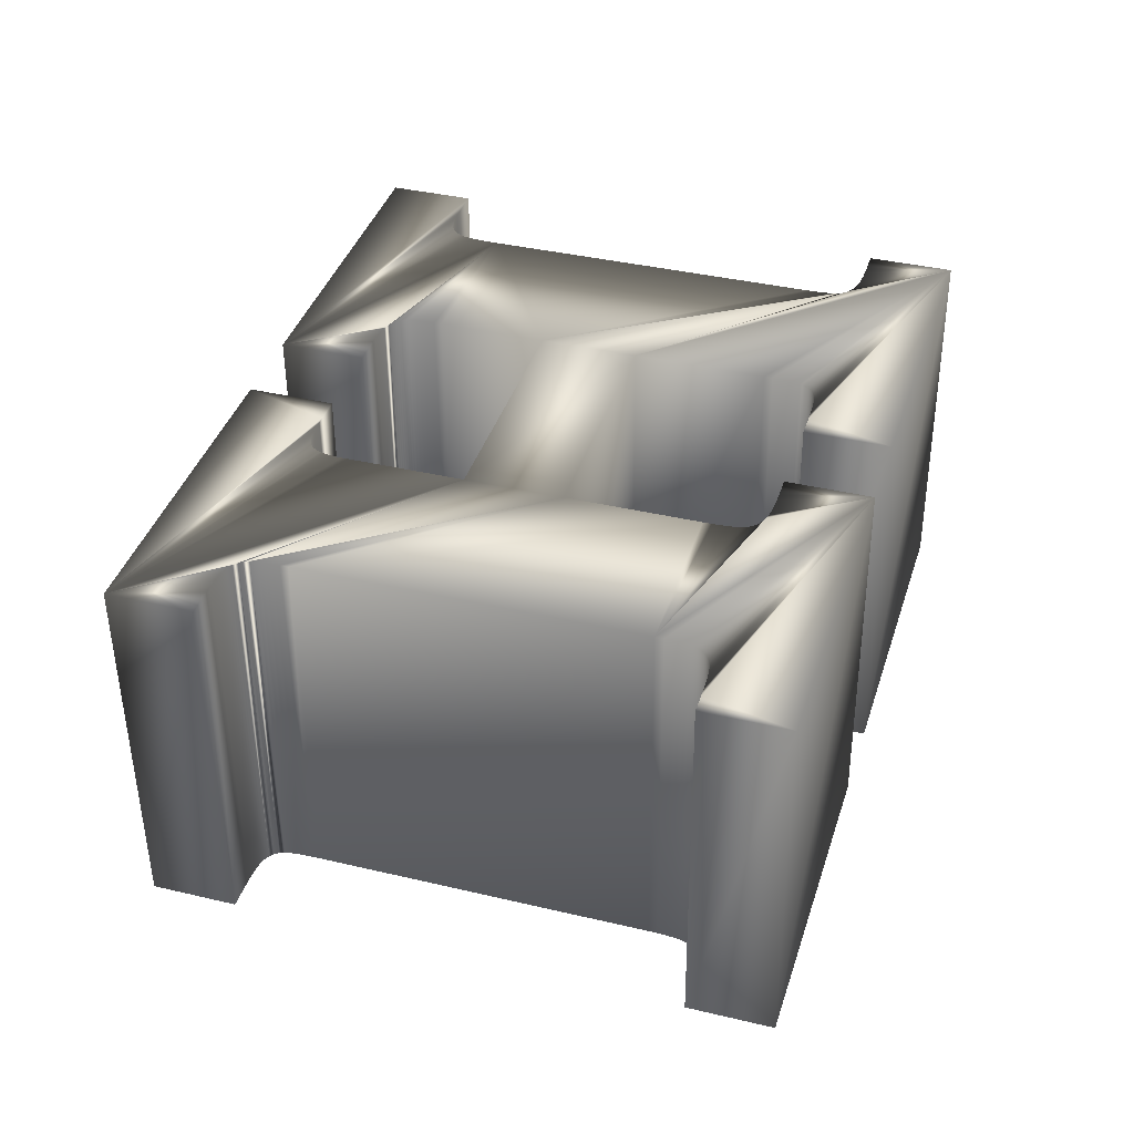
<metadata>
{"format":"obj","ext":"obj","renderer":"f3d","projection":"perspective","resolution":1024,"background":"white","views":[{"elev":39.0,"azim":-59.4,"up":"+Z"}]}
</metadata>
<code>
v 0.1666 -0.4552 -0.0207
v 0.1651 -0.4346 -0.003674
v 0.1637 -0.4349 -0.003676
v 0.1638 -0.435 -0.02086
v 0.1652 -0.4347 -0.02086
v 0.1634 -0.435 -0.003677
v 0.1635 -0.4351 -0.02086
v 0.1632 -0.435 -0.003677
v 0.1632 -0.4352 -0.02087
v 0.1629 -0.4351 -0.003677
v 0.163 -0.4353 -0.02087
v 0.1627 -0.4352 -0.003677
v 0.1628 -0.4353 -0.02087
v 0.1625 -0.4353 -0.003678
v 0.1626 -0.4354 -0.02087
v 0.1624 -0.4354 -0.003677
v 0.1624 -0.4355 -0.02087
v 0.1623 -0.4355 -0.003677
v 0.1623 -0.4356 -0.02087
v 0.1622 -0.4355 -0.003677
v 0.1622 -0.4357 -0.02087
v 0.1621 -0.4356 -0.003676
v 0.1621 -0.4358 -0.02086
v 0.162 -0.4357 -0.003676
v 0.1621 -0.4359 -0.02086
v 0.162 -0.4359 -0.003675
v 0.162 -0.436 -0.02086
v 0.1619 -0.436 -0.003675
v 0.162 -0.4361 -0.02086
v 0.1619 -0.4361 -0.003674
v 0.1619 -0.4362 -0.02086
v 0.1618 -0.4362 -0.003673
v 0.1619 -0.4364 -0.02086
v 0.1618 -0.4364 -0.003672
v 0.1619 -0.4365 -0.02086
v 0.1618 -0.4366 -0.00367
v 0.1619 -0.4367 -0.02086
v 0.1618 -0.4368 -0.003669
v 0.1619 -0.4369 -0.02086
v 0.1619 -0.4371 -0.003666
v 0.1619 -0.4372 -0.02085
v 0.1619 -0.4374 -0.003664
v 0.162 -0.4375 -0.02085
v 0.162 -0.4377 -0.003661
v 0.1621 -0.4379 -0.02085
v 0.1621 -0.4381 -0.003658
v 0.1622 -0.4383 -0.02084
v 0.1658 -0.4534 -0.003529
v 0.1659 -0.4535 -0.02072
v 0.1659 -0.4537 -0.003526
v 0.1659 -0.4538 -0.02071
v 0.166 -0.454 -0.003524
v 0.166 -0.4541 -0.02071
v 0.166 -0.4543 -0.003522
v 0.1661 -0.4544 -0.02071
v 0.1661 -0.4545 -0.00352
v 0.1662 -0.4546 -0.02071
v 0.1662 -0.4547 -0.003518
v 0.1663 -0.4548 -0.02071
v 0.1663 -0.4548 -0.003517
v 0.1663 -0.4549 -0.0207
v 0.1664 -0.4549 -0.003515
v 0.1664 -0.455 -0.0207
v 0.1664 -0.455 -0.003514
v 0.1665 -0.4551 -0.0207
v 0.1665 -0.4551 -0.003514
v 0.1666 -0.4551 -0.003513
v 0.1667 -0.4553 -0.0207
v 0.1668 -0.4552 -0.003512
v 0.1668 -0.4553 -0.0207
v 0.1669 -0.4553 -0.003511
v 0.167 -0.4554 -0.0207
v 0.167 -0.4553 -0.00351
v 0.1671 -0.4554 -0.0207
v 0.1672 -0.4553 -0.003509
v 0.1672 -0.4554 -0.0207
v 0.1674 -0.4553 -0.003509
v 0.1674 -0.4555 -0.0207
v 0.1676 -0.4553 -0.003508
v 0.1676 -0.4555 -0.0207
v 0.1678 -0.4553 -0.003507
v 0.1679 -0.4554 -0.0207
v 0.1681 -0.4553 -0.003507
v 0.1681 -0.4554 -0.02069
v 0.1683 -0.4552 -0.003506
v 0.1684 -0.4554 -0.02069
v 0.1687 -0.4552 -0.003505
v 0.1687 -0.4553 -0.02069
v 0.169 -0.4551 -0.003504
v 0.1691 -0.4552 -0.02069
v 0.17 -0.4548 -0.003503
v 0.1701 -0.455 -0.02069
v 0.1709 -0.4587 -0.00347
v 0.171 -0.4588 -0.02066
v 0.1561 -0.4623 -0.003498
v 0.1562 -0.4624 -0.02068
v 0.1552 -0.4584 -0.00353
v 0.1553 -0.4586 -0.02072
v 0.1562 -0.4582 -0.003528
v 0.1563 -0.4583 -0.02072
v 0.1566 -0.4581 -0.003528
v 0.1567 -0.4582 -0.02072
v 0.1569 -0.458 -0.003527
v 0.157 -0.4581 -0.02072
v 0.1572 -0.4579 -0.003527
v 0.1573 -0.458 -0.02071
v 0.1575 -0.4578 -0.003526
v 0.1575 -0.458 -0.02071
v 0.1577 -0.4577 -0.003526
v 0.1578 -0.4579 -0.02071
v 0.1579 -0.4577 -0.003526
v 0.1579 -0.4578 -0.02071
v 0.158 -0.4576 -0.003526
v 0.1581 -0.4577 -0.02071
v 0.1581 -0.4575 -0.003526
v 0.1582 -0.4576 -0.02071
v 0.1582 -0.4574 -0.003527
v 0.1583 -0.4575 -0.02072
v 0.1583 -0.4573 -0.003527
v 0.1584 -0.4574 -0.02072
v 0.1584 -0.4572 -0.003528
v 0.1585 -0.4573 -0.02072
v 0.1584 -0.457 -0.003529
v 0.1585 -0.4572 -0.02072
v 0.1585 -0.4569 -0.003529
v 0.1586 -0.457 -0.02072
v 0.1585 -0.4568 -0.003531
v 0.1586 -0.4569 -0.02072
v 0.1585 -0.4566 -0.003531
v 0.1586 -0.4568 -0.02072
v 0.1585 -0.4565 -0.003533
v 0.1586 -0.4566 -0.02072
v 0.1585 -0.4562 -0.003534
v 0.1586 -0.4564 -0.02072
v 0.1585 -0.456 -0.003537
v 0.1585 -0.4561 -0.02072
v 0.1584 -0.4557 -0.003539
v 0.1585 -0.4558 -0.02073
v 0.1583 -0.4553 -0.003542
v 0.1584 -0.4555 -0.02073
v 0.1582 -0.455 -0.003545
v 0.1583 -0.4551 -0.02073
v 0.1568 -0.449 -0.003595
v 0.1569 -0.4491 -0.02078
v 0.1458 -0.4517 -0.003616
v 0.1459 -0.4518 -0.0208
v 0.1472 -0.4576 -0.003566
v 0.1473 -0.4578 -0.02075
v 0.1473 -0.458 -0.003562
v 0.1474 -0.4581 -0.02075
v 0.1474 -0.4583 -0.003559
v 0.1475 -0.4585 -0.02075
v 0.1475 -0.4586 -0.003557
v 0.1476 -0.4588 -0.02074
v 0.1476 -0.4589 -0.003555
v 0.1477 -0.459 -0.02074
v 0.1477 -0.4591 -0.003553
v 0.1478 -0.4592 -0.02074
v 0.1478 -0.4593 -0.003551
v 0.1478 -0.4594 -0.02074
v 0.1479 -0.4594 -0.00355
v 0.1479 -0.4595 -0.02074
v 0.1479 -0.4595 -0.003549
v 0.148 -0.4596 -0.02074
v 0.148 -0.4596 -0.003548
v 0.1481 -0.4597 -0.02074
v 0.1481 -0.4596 -0.003547
v 0.1482 -0.4598 -0.02073
v 0.1482 -0.4597 -0.003546
v 0.1483 -0.4598 -0.02073
v 0.1484 -0.4597 -0.003545
v 0.1484 -0.4599 -0.02073
v 0.1485 -0.4598 -0.003545
v 0.1486 -0.4599 -0.02073
v 0.1487 -0.4598 -0.003544
v 0.1487 -0.4599 -0.02073
v 0.1488 -0.4598 -0.003543
v 0.1489 -0.4599 -0.02073
v 0.149 -0.4598 -0.003542
v 0.1491 -0.4599 -0.02073
v 0.1493 -0.4598 -0.003542
v 0.1493 -0.4599 -0.02073
v 0.1495 -0.4598 -0.003541
v 0.1496 -0.4599 -0.02073
v 0.1498 -0.4597 -0.00354
v 0.1499 -0.4598 -0.02073
v 0.1502 -0.4596 -0.00354
v 0.1502 -0.4598 -0.02073
v 0.1505 -0.4596 -0.003539
v 0.1506 -0.4597 -0.02073
v 0.1515 -0.4593 -0.003537
v 0.1516 -0.4595 -0.02073
v 0.1524 -0.4632 -0.003505
v 0.1525 -0.4633 -0.02069
v 0.1376 -0.4668 -0.003532
v 0.1377 -0.4669 -0.02072
v 0.1367 -0.4629 -0.003565
v 0.1368 -0.463 -0.02075
v 0.1376 -0.4627 -0.003563
v 0.1376 -0.4628 -0.02075
v 0.138 -0.4626 -0.003562
v 0.138 -0.4627 -0.02075
v 0.1383 -0.4625 -0.003562
v 0.1384 -0.4626 -0.02075
v 0.1387 -0.4624 -0.003561
v 0.1387 -0.4625 -0.02075
v 0.1389 -0.4623 -0.003561
v 0.139 -0.4624 -0.02075
v 0.1392 -0.4622 -0.003561
v 0.1392 -0.4624 -0.02075
v 0.1393 -0.4621 -0.003561
v 0.1394 -0.4623 -0.02075
v 0.1395 -0.4621 -0.003561
v 0.1395 -0.4622 -0.02075
v 0.1396 -0.462 -0.003561
v 0.1396 -0.4621 -0.02075
v 0.1397 -0.4619 -0.003561
v 0.1397 -0.462 -0.02075
v 0.1398 -0.4618 -0.003562
v 0.1398 -0.4619 -0.02075
v 0.1398 -0.4617 -0.003562
v 0.1399 -0.4618 -0.02075
v 0.1399 -0.4616 -0.003563
v 0.1399 -0.4617 -0.02075
v 0.1399 -0.4615 -0.003564
v 0.14 -0.4616 -0.02075
v 0.14 -0.4613 -0.003564
v 0.14 -0.4615 -0.02075
v 0.14 -0.4612 -0.003566
v 0.14 -0.4613 -0.02075
v 0.14 -0.461 -0.003567
v 0.1401 -0.4611 -0.02075
v 0.14 -0.4608 -0.003569
v 0.14 -0.4609 -0.02076
v 0.1399 -0.4605 -0.003571
v 0.14 -0.4606 -0.02076
v 0.1399 -0.4602 -0.003573
v 0.14 -0.4603 -0.02076
v 0.1398 -0.4598 -0.003576
v 0.1399 -0.46 -0.02076
v 0.1397 -0.4595 -0.003579
v 0.1398 -0.4596 -0.02077
v 0.136 -0.4443 -0.003708
v 0.1361 -0.4444 -0.0209
v 0.136 -0.4439 -0.003711
v 0.136 -0.444 -0.0209
v 0.1359 -0.4435 -0.003714
v 0.1359 -0.4437 -0.0209
v 0.1358 -0.4433 -0.003716
v 0.1358 -0.4434 -0.0209
v 0.1357 -0.443 -0.003718
v 0.1358 -0.4431 -0.02091
v 0.1356 -0.4428 -0.00372
v 0.1357 -0.4429 -0.02091
v 0.1355 -0.4426 -0.003722
v 0.1356 -0.4428 -0.02091
v 0.1355 -0.4425 -0.003723
v 0.1355 -0.4427 -0.02091
v 0.1354 -0.4424 -0.003724
v 0.1354 -0.4426 -0.02091
v 0.1353 -0.4424 -0.003725
v 0.1354 -0.4425 -0.02091
v 0.1352 -0.4423 -0.003725
v 0.1353 -0.4424 -0.02091
v 0.1351 -0.4422 -0.003726
v 0.1352 -0.4424 -0.02091
v 0.135 -0.4422 -0.003727
v 0.1351 -0.4423 -0.02091
v 0.1349 -0.4421 -0.003728
v 0.1349 -0.4423 -0.02092
v 0.1347 -0.4421 -0.003728
v 0.1348 -0.4422 -0.02092
v 0.1346 -0.4421 -0.003729
v 0.1347 -0.4422 -0.02092
v 0.1344 -0.4421 -0.00373
v 0.1345 -0.4422 -0.02092
v 0.1342 -0.4421 -0.003731
v 0.1343 -0.4422 -0.02092
v 0.134 -0.4421 -0.003731
v 0.134 -0.4423 -0.02092
v 0.1337 -0.4422 -0.003732
v 0.1337 -0.4423 -0.02092
v 0.1334 -0.4422 -0.003733
v 0.1334 -0.4424 -0.02092
v 0.133 -0.4423 -0.003733
v 0.1331 -0.4425 -0.02092
v 0.1318 -0.4426 -0.003736
v 0.1319 -0.4428 -0.02092
v 0.1309 -0.4388 -0.003768
v 0.1309 -0.4389 -0.02096
v 0.1457 -0.4352 -0.00374
v 0.1457 -0.4353 -0.02093
v 0.1466 -0.439 -0.003708
v 0.1467 -0.4392 -0.0209
v 0.1455 -0.4393 -0.00371
v 0.1455 -0.4394 -0.0209
v 0.1451 -0.4394 -0.003711
v 0.1451 -0.4395 -0.0209
v 0.1447 -0.4395 -0.003711
v 0.1448 -0.4396 -0.0209
v 0.1444 -0.4396 -0.003712
v 0.1445 -0.4397 -0.0209
v 0.1442 -0.4397 -0.003712
v 0.1443 -0.4398 -0.0209
v 0.144 -0.4398 -0.003712
v 0.1441 -0.4399 -0.0209
v 0.1438 -0.4399 -0.003712
v 0.1439 -0.44 -0.0209
v 0.1437 -0.4399 -0.003712
v 0.1438 -0.4401 -0.0209
v 0.1436 -0.44 -0.003712
v 0.1437 -0.4401 -0.0209
v 0.1435 -0.4401 -0.003711
v 0.1436 -0.4402 -0.0209
v 0.1434 -0.4402 -0.003711
v 0.1435 -0.4403 -0.0209
v 0.1434 -0.4403 -0.00371
v 0.1434 -0.4405 -0.0209
v 0.1433 -0.4405 -0.003709
v 0.1434 -0.4406 -0.0209
v 0.1433 -0.4406 -0.003708
v 0.1434 -0.4407 -0.0209
v 0.1433 -0.4407 -0.003707
v 0.1433 -0.4409 -0.0209
v 0.1433 -0.4409 -0.003707
v 0.1433 -0.441 -0.02089
v 0.1433 -0.441 -0.003705
v 0.1433 -0.4411 -0.02089
v 0.1433 -0.4412 -0.003704
v 0.1434 -0.4413 -0.02089
v 0.1433 -0.4414 -0.003703
v 0.1434 -0.4415 -0.02089
v 0.1434 -0.4416 -0.003701
v 0.1434 -0.4417 -0.02089
v 0.1434 -0.4418 -0.003699
v 0.1435 -0.4419 -0.02089
v 0.1435 -0.4421 -0.003697
v 0.1435 -0.4422 -0.02088
v 0.1447 -0.4473 -0.003653
v 0.1448 -0.4474 -0.02084
v 0.1557 -0.4446 -0.003632
v 0.1558 -0.4448 -0.02082
v 0.1545 -0.4398 -0.003673
v 0.1546 -0.4399 -0.02086
v 0.1545 -0.4394 -0.003676
v 0.1545 -0.4395 -0.02086
v 0.1544 -0.4391 -0.003679
v 0.1544 -0.4392 -0.02087
v 0.1543 -0.4388 -0.003681
v 0.1544 -0.439 -0.02087
v 0.1542 -0.4386 -0.003683
v 0.1543 -0.4387 -0.02087
v 0.1541 -0.4384 -0.003685
v 0.1542 -0.4385 -0.02087
v 0.154 -0.4382 -0.003687
v 0.1541 -0.4384 -0.02087
v 0.154 -0.4381 -0.003688
v 0.154 -0.4382 -0.02088
v 0.1539 -0.438 -0.003689
v 0.154 -0.4381 -0.02088
v 0.1538 -0.4379 -0.00369
v 0.1539 -0.4381 -0.02088
v 0.1537 -0.4379 -0.003691
v 0.1538 -0.438 -0.02088
v 0.1536 -0.4378 -0.003692
v 0.1537 -0.4379 -0.02088
v 0.1535 -0.4377 -0.003692
v 0.1535 -0.4379 -0.02088
v 0.1534 -0.4377 -0.003693
v 0.1534 -0.4378 -0.02088
v 0.1532 -0.4377 -0.003694
v 0.1533 -0.4378 -0.02088
v 0.1531 -0.4376 -0.003695
v 0.1532 -0.4378 -0.02088
v 0.1529 -0.4376 -0.003695
v 0.153 -0.4377 -0.02088
v 0.1527 -0.4376 -0.003696
v 0.1528 -0.4378 -0.02088
v 0.1525 -0.4376 -0.003697
v 0.1526 -0.4378 -0.02088
v 0.1522 -0.4377 -0.003697
v 0.1523 -0.4378 -0.02089
v 0.152 -0.4377 -0.003698
v 0.152 -0.4379 -0.02089
v 0.1517 -0.4378 -0.003699
v 0.1517 -0.4379 -0.02089
v 0.1503 -0.4381 -0.003701
v 0.1504 -0.4383 -0.02089
v 0.1494 -0.4343 -0.003734
v 0.1494 -0.4344 -0.02092
v 0.1642 -0.4307 -0.003706
v 0.1642 -0.4308 -0.02089
f 66 65 64
f 66 68 65
f 68 1 65
f 68 94 1
f 94 144 1
f 144 63 65
f 1 144 65
f 70 94 68
f 61 63 144
f 342 61 144
f 340 342 144
f 146 340 144
f 258 340 146
f 260 340 258
f 262 340 260
f 264 340 262
f 266 340 264
f 290 340 266
f 268 290 266
f 256 258 146
f 59 61 342
f 72 94 70
f 270 290 268
f 57 59 342
f 254 256 146
f 55 57 342
f 252 254 146
f 74 94 72
f 272 290 270
f 53 55 342
f 250 252 146
f 51 53 342
f 248 250 146
f 76 94 74
f 49 51 342
f 246 248 146
f 274 290 272
f 244 246 146
f 78 94 76
f 47 49 342
f 344 47 342
f 346 47 344
f 348 47 346
f 350 47 348
f 352 47 350
f 354 47 352
f 356 47 354
f 358 47 356
f 360 47 358
f 362 47 360
f 364 47 362
f 366 47 364
f 368 47 366
f 370 47 368
f 372 47 370
f 374 47 372
f 390 47 374
f 376 390 374
f 276 290 274
f 148 244 146
f 242 244 148
f 150 242 148
f 152 242 150
f 154 242 152
f 156 242 154
f 158 242 156
f 160 242 158
f 162 242 160
f 164 242 162
f 166 242 164
f 168 242 166
f 170 242 168
f 172 242 170
f 174 242 172
f 176 242 174
f 178 242 176
f 194 242 178
f 180 194 178
f 80 94 78
f 378 390 376
f 278 290 276
f 182 194 180
f 82 94 80
f 380 390 378
f 280 290 278
f 142 144 94
f 84 94 82
f 184 194 182
f 45 47 390
f 382 390 380
f 338 340 290
f 140 142 94
f 240 242 194
f 282 290 280
f 336 338 290
f 138 140 94
f 43 45 390
f 238 240 194
f 334 336 290
f 86 94 84
f 186 194 184
f 136 138 94
f 41 43 390
f 384 390 382
f 236 238 194
f 332 334 290
f 284 290 282
f 134 136 94
f 39 41 390
f 330 332 290
f 234 236 194
f 88 94 86
f 188 194 186
f 132 134 94
f 386 390 384
f 37 39 390
f 328 330 290
f 286 290 284
f 232 234 194
f 130 132 94
f 90 94 88
f 190 194 188
f 326 328 290
f 35 37 390
f 230 232 194
f 128 130 94
f 324 326 290
f 33 35 390
f 228 230 194
f 322 324 290
f 92 94 90
f 126 128 94
f 124 126 94
f 122 124 94
f 120 122 94
f 118 120 94
f 116 118 94
f 114 116 94
f 112 114 94
f 110 112 94
f 108 110 94
f 106 108 94
f 104 106 94
f 102 104 94
f 100 102 94
f 96 100 94
f 98 100 96
f 192 194 190
f 226 228 194
f 224 226 194
f 222 224 194
f 220 222 194
f 218 220 194
f 216 218 194
f 214 216 194
f 212 214 194
f 210 212 194
f 208 210 194
f 206 208 194
f 204 206 194
f 202 204 194
f 200 202 194
f 196 200 194
f 198 200 196
f 288 290 286
f 320 322 290
f 318 320 290
f 316 318 290
f 314 316 290
f 312 314 290
f 310 312 290
f 308 310 290
f 306 308 290
f 304 306 290
f 302 304 290
f 300 302 290
f 298 300 290
f 296 298 290
f 292 296 290
f 294 296 292
f 388 390 386
f 31 33 390
f 29 31 390
f 27 29 390
f 25 27 390
f 23 25 390
f 21 23 390
f 19 21 390
f 17 19 390
f 15 17 390
f 13 15 390
f 11 13 390
f 9 11 390
f 7 9 390
f 4 7 390
f 5 4 390
f 392 5 390
f 62 143 64
f 143 66 64
f 143 67 66
f 143 93 67
f 93 69 67
f 62 60 143
f 60 341 143
f 341 339 143
f 339 145 143
f 339 257 145
f 339 259 257
f 339 261 259
f 339 263 261
f 339 265 263
f 339 289 265
f 289 267 265
f 257 255 145
f 60 58 341
f 93 71 69
f 289 269 267
f 58 56 341
f 255 253 145
f 56 54 341
f 253 251 145
f 93 73 71
f 289 271 269
f 54 52 341
f 251 249 145
f 52 50 341
f 249 247 145
f 93 75 73
f 50 48 341
f 247 245 145
f 289 273 271
f 245 243 145
f 93 77 75
f 48 46 341
f 46 343 341
f 46 345 343
f 46 347 345
f 46 349 347
f 46 351 349
f 46 353 351
f 46 355 353
f 46 357 355
f 46 359 357
f 46 361 359
f 46 363 361
f 46 365 363
f 46 367 365
f 46 369 367
f 46 371 369
f 46 373 371
f 46 389 373
f 389 375 373
f 289 275 273
f 243 147 145
f 243 241 147
f 241 149 147
f 241 151 149
f 241 153 151
f 241 155 153
f 241 157 155
f 241 159 157
f 241 161 159
f 241 163 161
f 241 165 163
f 241 167 165
f 241 169 167
f 241 171 169
f 241 173 171
f 241 175 173
f 241 177 175
f 241 193 177
f 193 179 177
f 93 79 77
f 389 377 375
f 289 277 275
f 193 181 179
f 93 81 79
f 389 379 377
f 289 279 277
f 143 141 93
f 93 83 81
f 193 183 181
f 46 44 389
f 389 381 379
f 339 337 289
f 141 139 93
f 241 239 193
f 289 281 279
f 337 335 289
f 139 137 93
f 44 42 389
f 239 237 193
f 335 333 289
f 93 85 83
f 193 185 183
f 137 135 93
f 42 40 389
f 389 383 381
f 237 235 193
f 333 331 289
f 289 283 281
f 135 133 93
f 40 38 389
f 331 329 289
f 235 233 193
f 93 87 85
f 193 187 185
f 133 131 93
f 389 385 383
f 38 36 389
f 329 327 289
f 289 285 283
f 233 231 193
f 131 129 93
f 93 89 87
f 193 189 187
f 327 325 289
f 36 34 389
f 231 229 193
f 129 127 93
f 325 323 289
f 34 32 389
f 229 227 193
f 323 321 289
f 93 91 89
f 127 125 93
f 125 123 93
f 123 121 93
f 121 119 93
f 119 117 93
f 117 115 93
f 115 113 93
f 113 111 93
f 111 109 93
f 109 107 93
f 107 105 93
f 105 103 93
f 103 101 93
f 101 99 93
f 99 95 93
f 99 97 95
f 193 191 189
f 227 225 193
f 225 223 193
f 223 221 193
f 221 219 193
f 219 217 193
f 217 215 193
f 215 213 193
f 213 211 193
f 211 209 193
f 209 207 193
f 207 205 193
f 205 203 193
f 203 201 193
f 201 199 193
f 199 195 193
f 199 197 195
f 289 287 285
f 321 319 289
f 319 317 289
f 317 315 289
f 315 313 289
f 313 311 289
f 311 309 289
f 309 307 289
f 307 305 289
f 305 303 289
f 303 301 289
f 301 299 289
f 299 297 289
f 297 295 289
f 295 291 289
f 295 293 291
f 389 387 385
f 32 30 389
f 30 28 389
f 28 26 389
f 26 24 389
f 24 22 389
f 22 20 389
f 20 18 389
f 18 16 389
f 16 14 389
f 14 12 389
f 12 10 389
f 10 8 389
f 8 6 389
f 6 3 389
f 3 2 389
f 2 391 389
f 5 392 391
f 2 5 391
f 392 390 389
f 391 392 389
f 390 388 387
f 389 390 387
f 388 386 385
f 387 388 385
f 386 384 383
f 385 386 383
f 384 382 381
f 383 384 381
f 382 380 379
f 381 382 379
f 380 378 377
f 379 380 377
f 378 376 375
f 377 378 375
f 376 374 373
f 375 376 373
f 374 372 371
f 373 374 371
f 372 370 369
f 371 372 369
f 370 368 367
f 369 370 367
f 368 366 365
f 367 368 365
f 366 364 363
f 365 366 363
f 364 362 361
f 363 364 361
f 362 360 359
f 361 362 359
f 360 358 357
f 359 360 357
f 358 356 355
f 357 358 355
f 356 354 353
f 355 356 353
f 354 352 351
f 353 354 351
f 352 350 349
f 351 352 349
f 350 348 347
f 349 350 347
f 348 346 345
f 347 348 345
f 346 344 343
f 345 346 343
f 344 342 341
f 343 344 341
f 342 340 339
f 341 342 339
f 340 338 337
f 339 340 337
f 338 336 335
f 337 338 335
f 336 334 333
f 335 336 333
f 334 332 331
f 333 334 331
f 332 330 329
f 331 332 329
f 330 328 327
f 329 330 327
f 328 326 325
f 327 328 325
f 326 324 323
f 325 326 323
f 324 322 321
f 323 324 321
f 322 320 319
f 321 322 319
f 320 318 317
f 319 320 317
f 318 316 315
f 317 318 315
f 316 314 313
f 315 316 313
f 314 312 311
f 313 314 311
f 312 310 309
f 311 312 309
f 310 308 307
f 309 310 307
f 308 306 305
f 307 308 305
f 306 304 303
f 305 306 303
f 304 302 301
f 303 304 301
f 302 300 299
f 301 302 299
f 300 298 297
f 299 300 297
f 298 296 295
f 297 298 295
f 296 294 293
f 295 296 293
f 294 292 291
f 293 294 291
f 292 290 289
f 291 292 289
f 290 288 287
f 289 290 287
f 288 286 285
f 287 288 285
f 286 284 283
f 285 286 283
f 284 282 281
f 283 284 281
f 282 280 279
f 281 282 279
f 280 278 277
f 279 280 277
f 278 276 275
f 277 278 275
f 276 274 273
f 275 276 273
f 274 272 271
f 273 274 271
f 272 270 269
f 271 272 269
f 270 268 267
f 269 270 267
f 268 266 265
f 267 268 265
f 266 264 263
f 265 266 263
f 264 262 261
f 263 264 261
f 262 260 259
f 261 262 259
f 260 258 257
f 259 260 257
f 258 256 255
f 257 258 255
f 256 254 253
f 255 256 253
f 254 252 251
f 253 254 251
f 252 250 249
f 251 252 249
f 250 248 247
f 249 250 247
f 248 246 245
f 247 248 245
f 246 244 243
f 245 246 243
f 244 242 241
f 243 244 241
f 242 240 239
f 241 242 239
f 240 238 237
f 239 240 237
f 238 236 235
f 237 238 235
f 236 234 233
f 235 236 233
f 234 232 231
f 233 234 231
f 232 230 229
f 231 232 229
f 230 228 227
f 229 230 227
f 228 226 225
f 227 228 225
f 226 224 223
f 225 226 223
f 224 222 221
f 223 224 221
f 222 220 219
f 221 222 219
f 220 218 217
f 219 220 217
f 218 216 215
f 217 218 215
f 216 214 213
f 215 216 213
f 214 212 211
f 213 214 211
f 212 210 209
f 211 212 209
f 210 208 207
f 209 210 207
f 208 206 205
f 207 208 205
f 206 204 203
f 205 206 203
f 204 202 201
f 203 204 201
f 202 200 199
f 201 202 199
f 200 198 197
f 199 200 197
f 198 196 195
f 197 198 195
f 196 194 193
f 195 196 193
f 194 192 191
f 193 194 191
f 192 190 189
f 191 192 189
f 190 188 187
f 189 190 187
f 188 186 185
f 187 188 185
f 186 184 183
f 185 186 183
f 184 182 181
f 183 184 181
f 182 180 179
f 181 182 179
f 180 178 177
f 179 180 177
f 178 176 175
f 177 178 175
f 176 174 173
f 175 176 173
f 174 172 171
f 173 174 171
f 172 170 169
f 171 172 169
f 170 168 167
f 169 170 167
f 168 166 165
f 167 168 165
f 166 164 163
f 165 166 163
f 164 162 161
f 163 164 161
f 162 160 159
f 161 162 159
f 160 158 157
f 159 160 157
f 158 156 155
f 157 158 155
f 156 154 153
f 155 156 153
f 154 152 151
f 153 154 151
f 152 150 149
f 151 152 149
f 150 148 147
f 149 150 147
f 148 146 145
f 147 148 145
f 146 144 143
f 145 146 143
f 144 142 141
f 143 144 141
f 142 140 139
f 141 142 139
f 140 138 137
f 139 140 137
f 138 136 135
f 137 138 135
f 136 134 133
f 135 136 133
f 134 132 131
f 133 134 131
f 132 130 129
f 131 132 129
f 130 128 127
f 129 130 127
f 128 126 125
f 127 128 125
f 126 124 123
f 125 126 123
f 124 122 121
f 123 124 121
f 122 120 119
f 121 122 119
f 120 118 117
f 119 120 117
f 118 116 115
f 117 118 115
f 116 114 113
f 115 116 113
f 114 112 111
f 113 114 111
f 112 110 109
f 111 112 109
f 110 108 107
f 109 110 107
f 108 106 105
f 107 108 105
f 106 104 103
f 105 106 103
f 104 102 101
f 103 104 101
f 102 100 99
f 101 102 99
f 100 98 97
f 99 100 97
f 98 96 95
f 97 98 95
f 96 94 93
f 95 96 93
f 94 92 91
f 93 94 91
f 92 90 89
f 91 92 89
f 90 88 87
f 89 90 87
f 88 86 85
f 87 88 85
f 86 84 83
f 85 86 83
f 84 82 81
f 83 84 81
f 82 80 79
f 81 82 79
f 80 78 77
f 79 80 77
f 78 76 75
f 77 78 75
f 76 74 73
f 75 76 73
f 74 72 71
f 73 74 71
f 72 70 69
f 71 72 69
f 70 68 67
f 69 70 67
f 67 68 66
f 65 63 62
f 64 65 62
f 63 61 60
f 62 63 60
f 61 59 58
f 60 61 58
f 59 57 56
f 58 59 56
f 57 55 54
f 56 57 54
f 55 53 52
f 54 55 52
f 53 51 50
f 52 53 50
f 51 49 48
f 50 51 48
f 49 47 46
f 48 49 46
f 47 45 44
f 46 47 44
f 45 43 42
f 44 45 42
f 43 41 40
f 42 43 40
f 41 39 38
f 40 41 38
f 39 37 36
f 38 39 36
f 37 35 34
f 36 37 34
f 35 33 32
f 34 35 32
f 33 31 30
f 32 33 30
f 31 29 28
f 30 31 28
f 29 27 26
f 28 29 26
f 27 25 24
f 26 27 24
f 25 23 22
f 24 25 22
f 23 21 20
f 22 23 20
f 21 19 18
f 20 21 18
f 19 17 16
f 18 19 16
f 17 15 14
f 16 17 14
f 15 13 12
f 14 15 12
f 13 11 10
f 12 13 10
f 11 9 8
f 10 11 8
f 9 7 6
f 8 9 6
f 7 4 3
f 6 7 3
f 4 5 2
f 3 4 2

</code>
